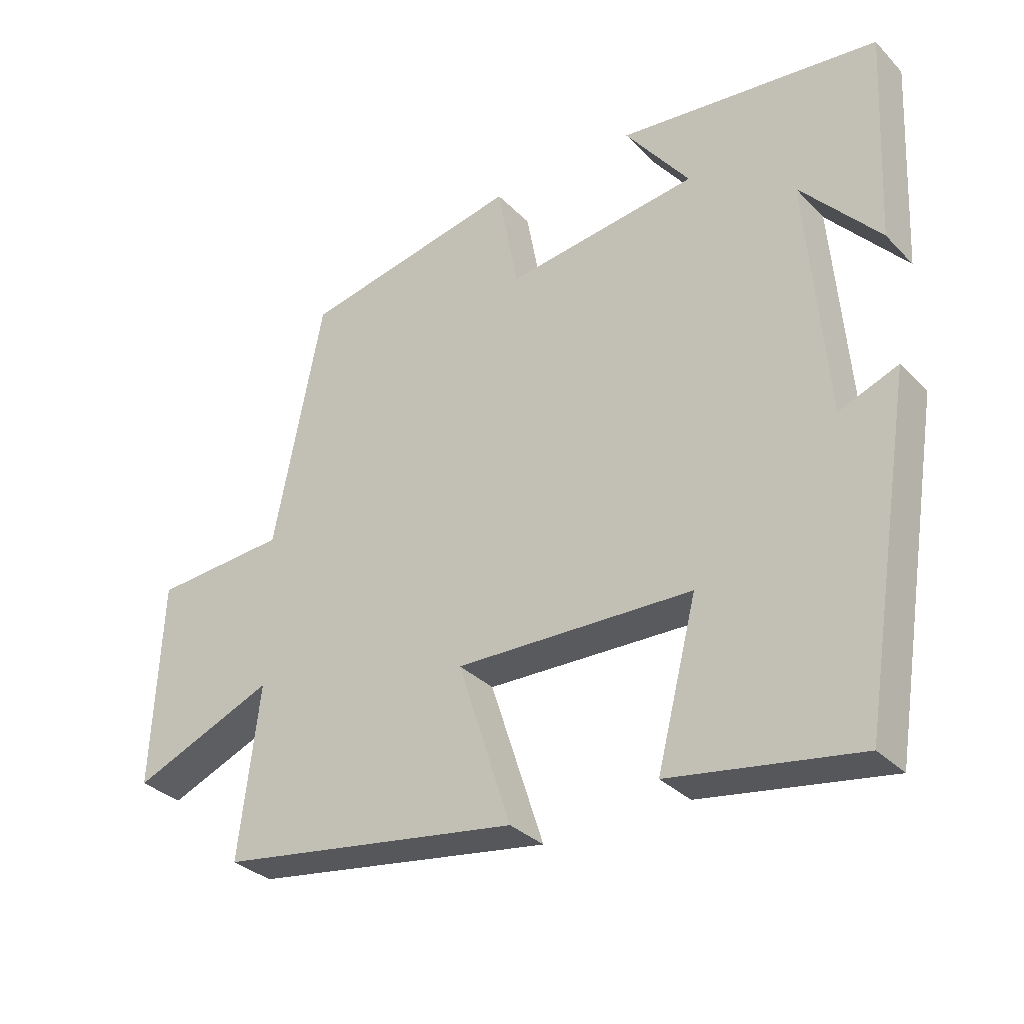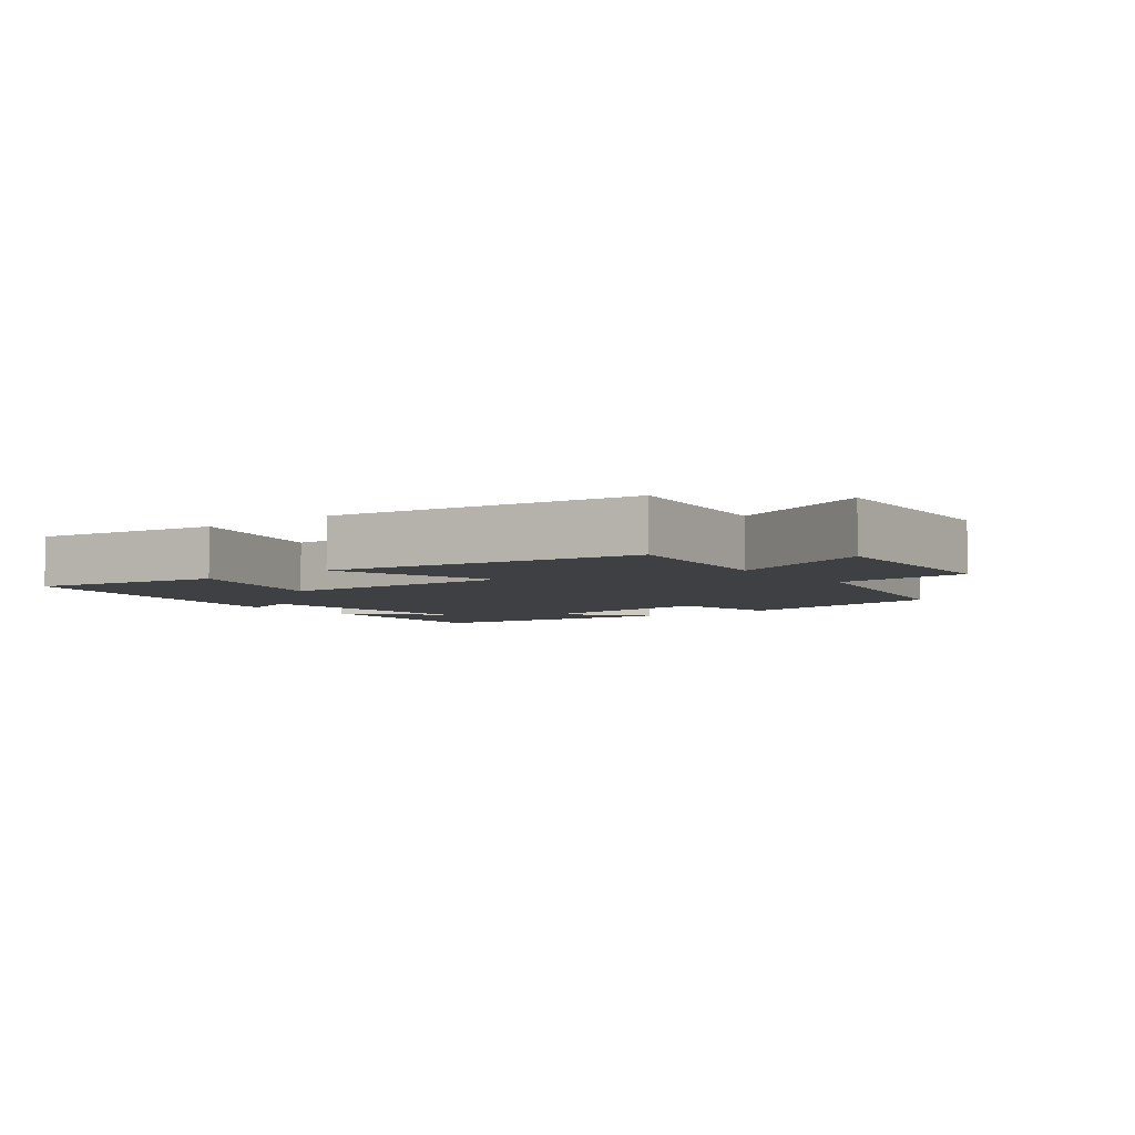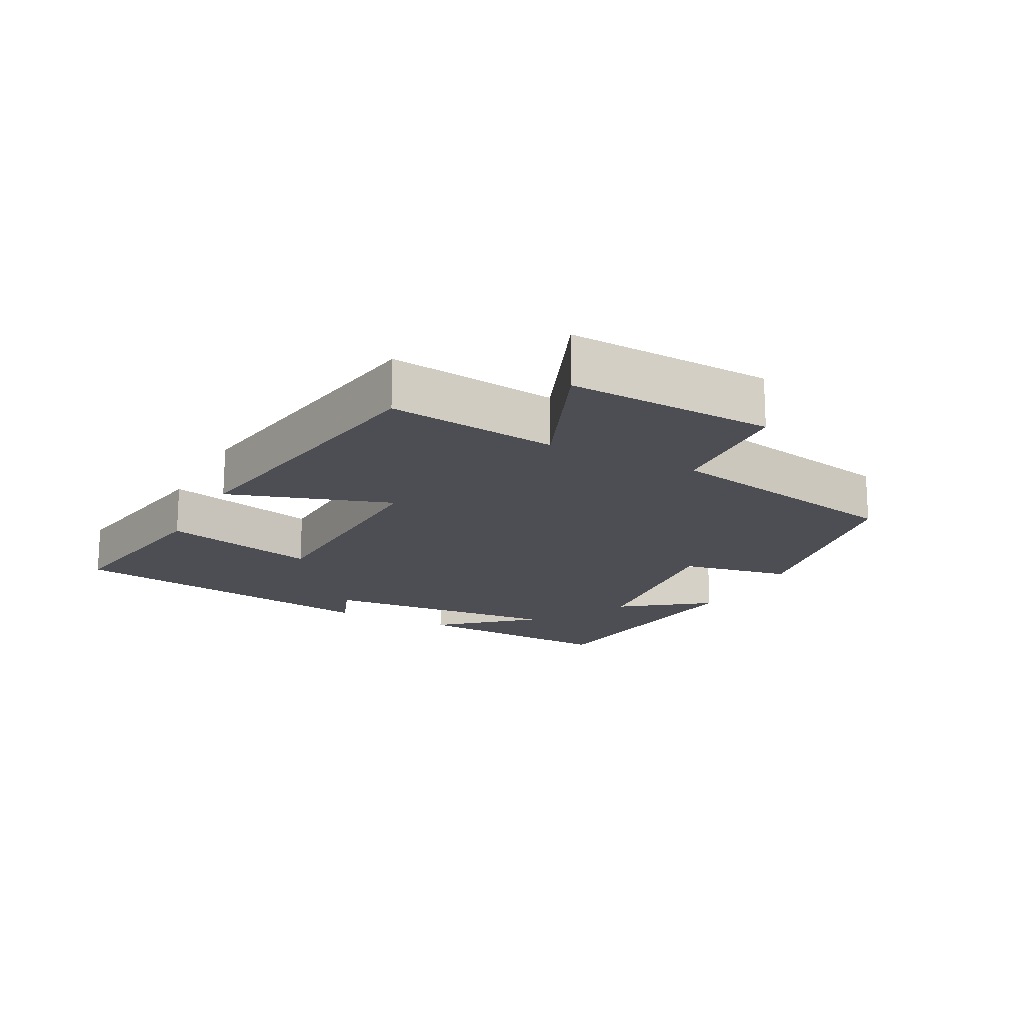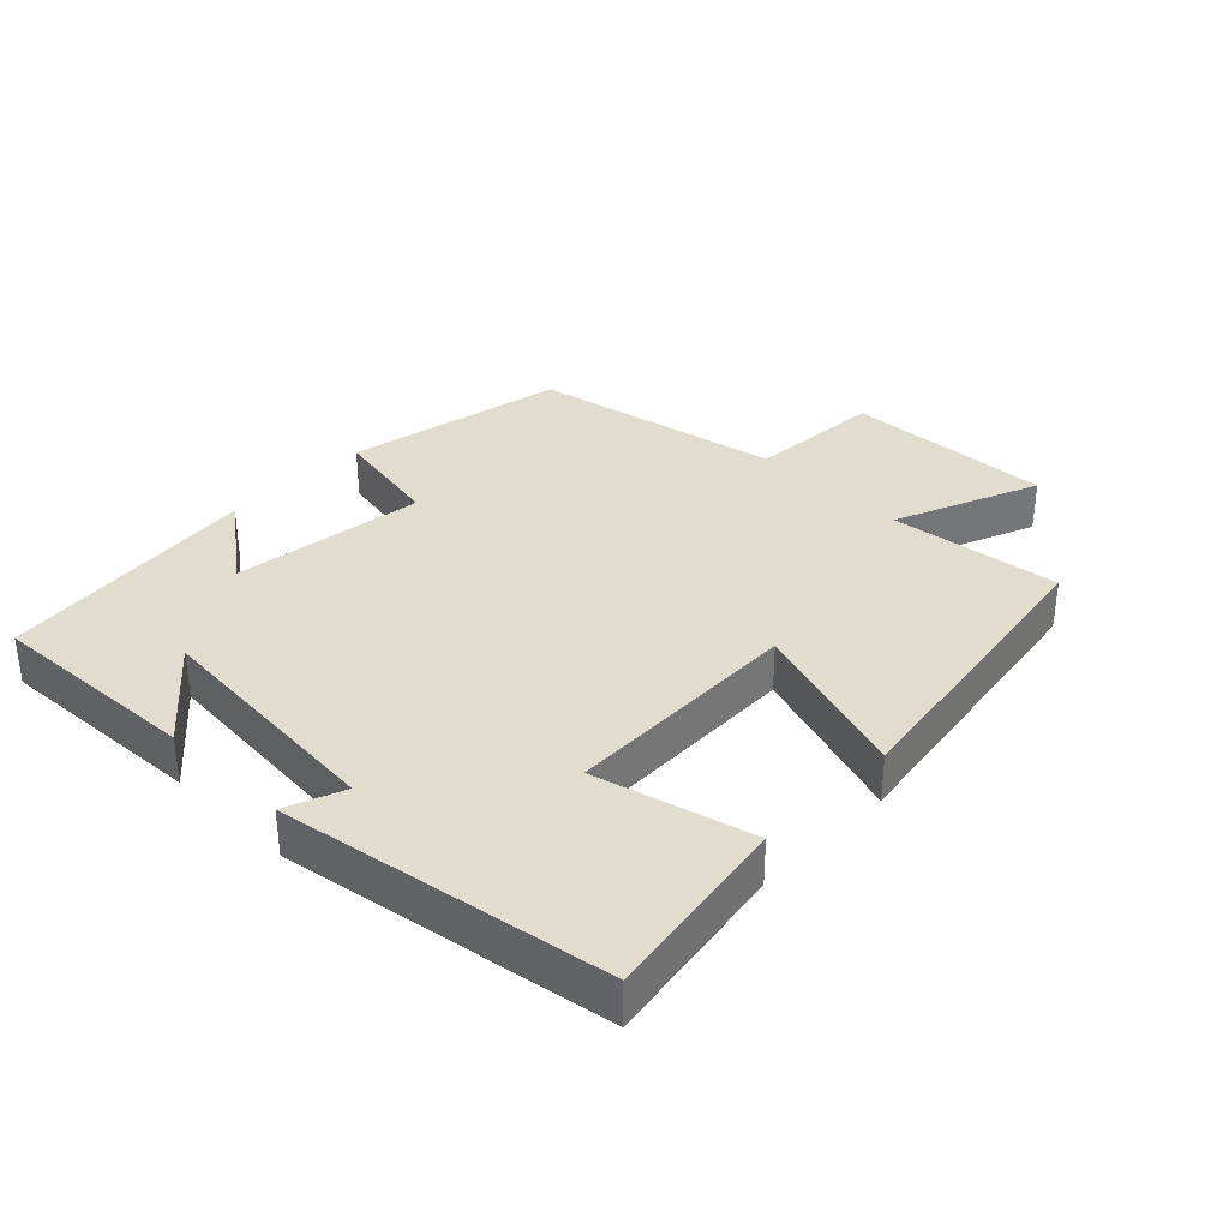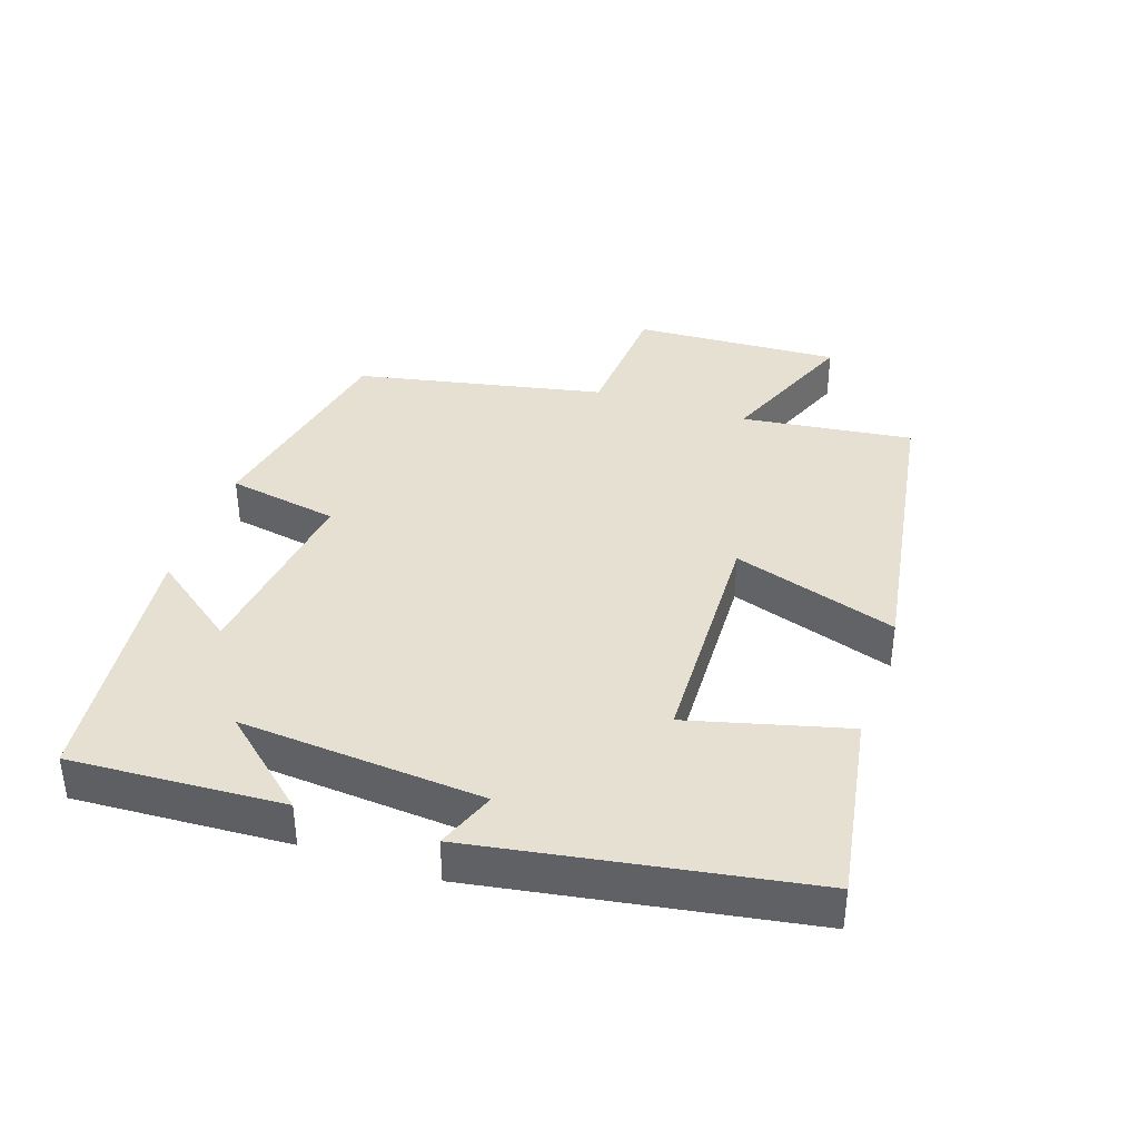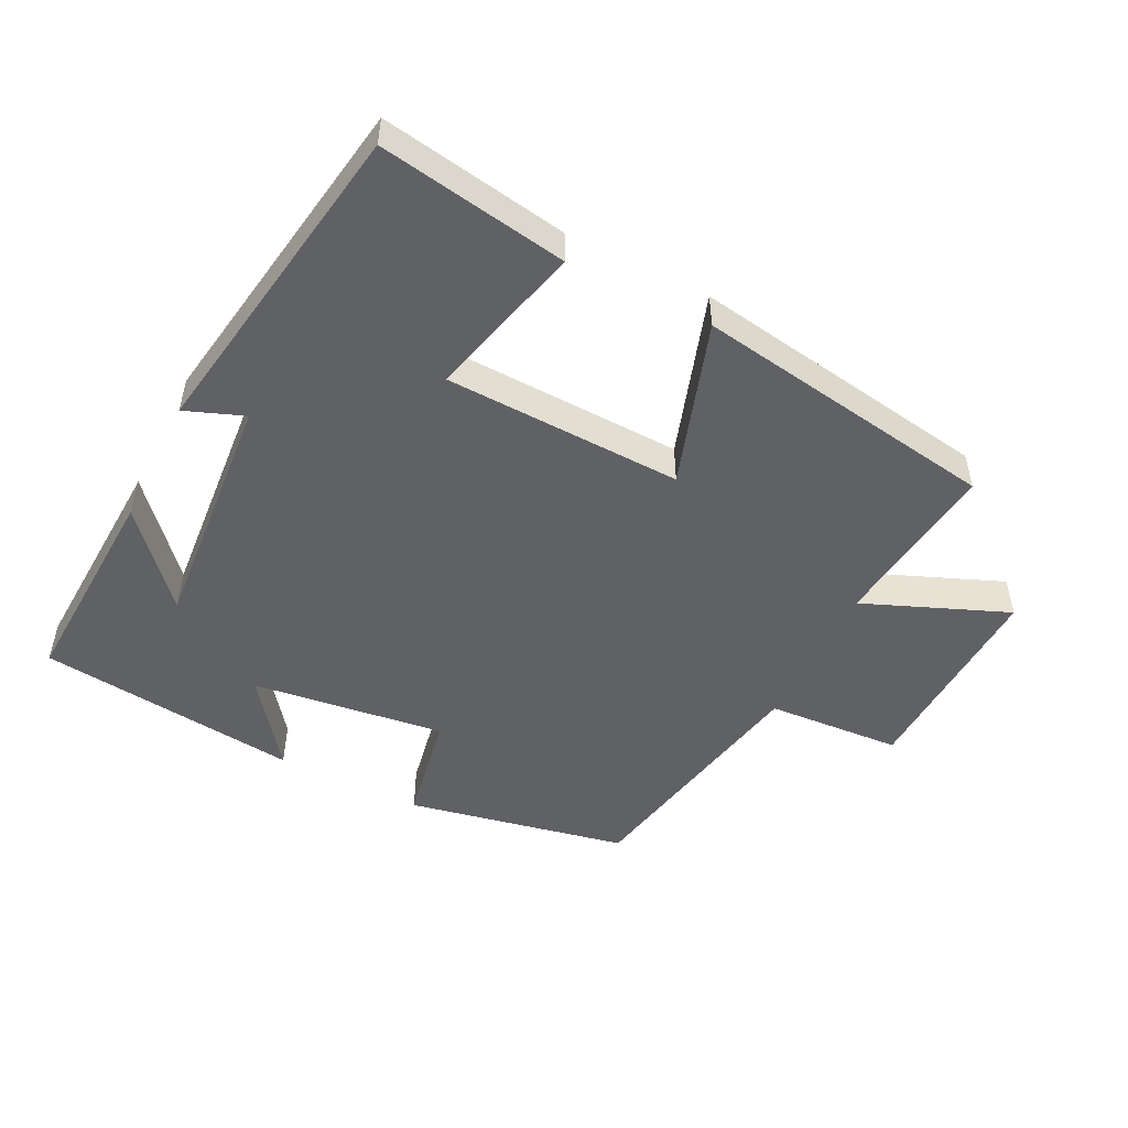
<metadata>
{"format":"obj","ext":"obj","renderer":"f3d","projection":"perspective","resolution":1024,"background":"white","views":[{"elev":-32.4,"azim":36.2,"up":"+Z"},{"elev":-4.9,"azim":-142.6,"up":"+Y"},{"elev":-17.3,"azim":-117.8,"up":"+Y"},{"elev":34.6,"azim":134.4,"up":"+Y"},{"elev":38.3,"azim":108.4,"up":"+Y"},{"elev":-50.3,"azim":153.3,"up":"+Y"}]}
</metadata>
<code>
v 0.421 0.07 -0.546
v 0.139 0.07 -0.5
v 0.199 0.07 -0.265
v -0.157 0.07 -0.255
v -0.077 0.07 -0.5
v -0.531 0.07 -0.43
v -0.5 0.07 -0.174
v -0.715 0.07 -0.262
v -0.701 0.07 0.048
v -0.5 0.07 0.062
v -0.426 0.07 0.433
v -0.097 0.07 0.5
v -0.066 0.07 0.334
v 0.222 0.07 0.372
v 0.125 0.07 0.5
v 0.516 0.07 0.457
v 0.5 0.07 0.14
v 0.382 0.07 0.274
v 0.412 0.07 -0.09
v 0.5 0.07 -0.056
v 0.421 0 -0.546
v 0.139 0 -0.5
v 0.199 0 -0.265
v -0.157 0 -0.255
v -0.077 0 -0.5
v -0.531 0 -0.43
v -0.5 0 -0.174
v -0.715 0 -0.262
v -0.701 0 0.048
v -0.5 0 0.062
v -0.426 0 0.433
v -0.097 0 0.5
v -0.066 0 0.334
v 0.222 0 0.372
v 0.125 0 0.5
v 0.516 0 0.457
v 0.5 0 0.14
v 0.382 0 0.274
v 0.412 0 -0.09
v 0.5 0 -0.056
f 1 2 3
f 20 1 3
f 19 20 3
f 18 19 3 4
f 16 17 18
f 14 15 16 18
f 13 14 18 4
f 12 13 4
f 11 12 4
f 10 11 4
f 7 8 9 10
f 7 10 4 5
f 5 6 7
f 23 22 21
f 23 21 40
f 23 40 39
f 24 23 39 38
f 38 37 36
f 38 36 35 34
f 24 38 34 33
f 24 33 32
f 24 32 31
f 24 31 30
f 30 29 28 27
f 25 24 30 27
f 27 26 25
f 1 21 22 2
f 2 22 23 3
f 3 23 24 4
f 4 24 25 5
f 5 25 26 6
f 6 26 27 7
f 7 27 28 8
f 8 28 29 9
f 9 29 30 10
f 10 30 31 11
f 11 31 32 12
f 12 32 33 13
f 13 33 34 14
f 14 34 35 15
f 15 35 36 16
f 16 36 37 17
f 17 37 38 18
f 18 38 39 19
f 19 39 40 20
f 20 40 21 1

</code>
